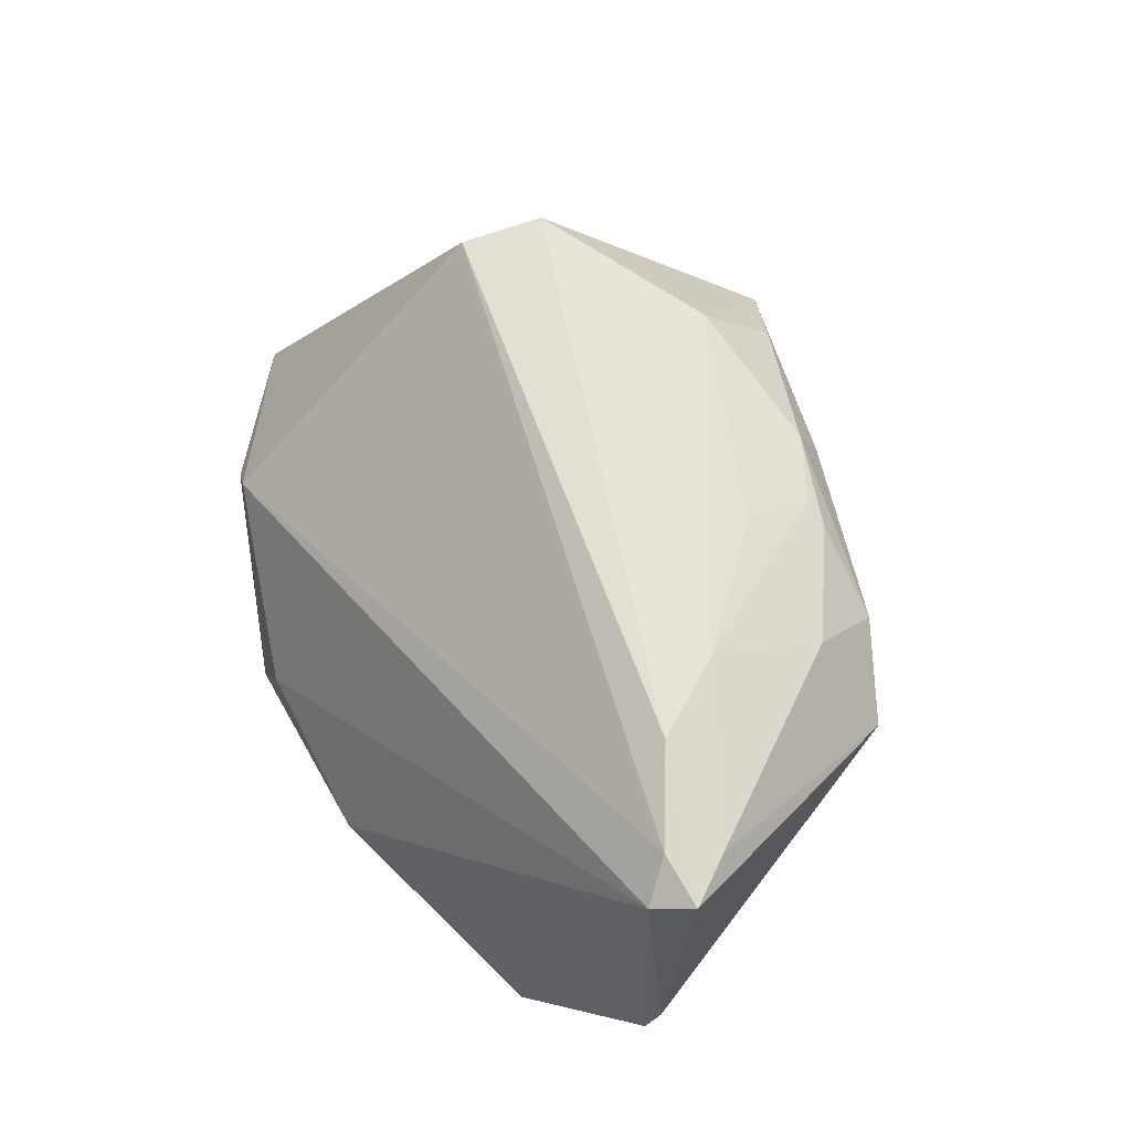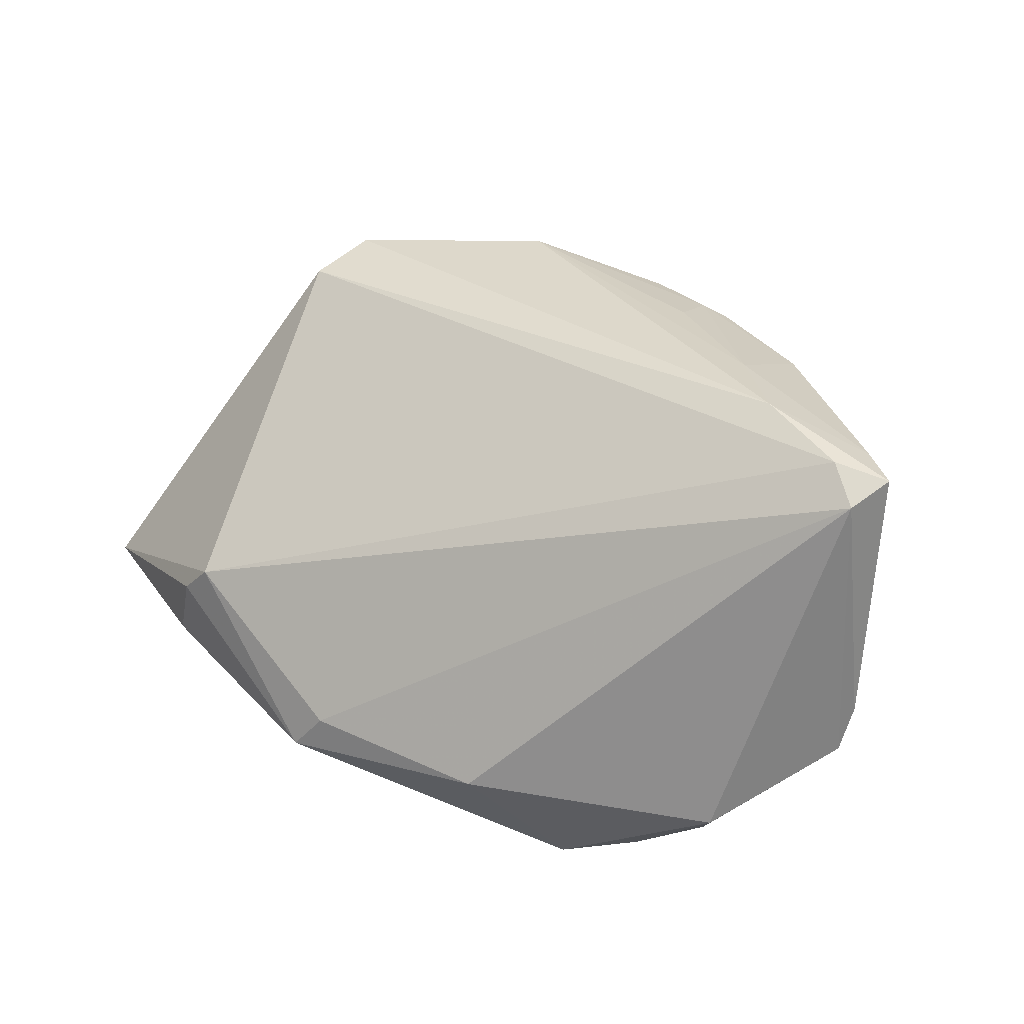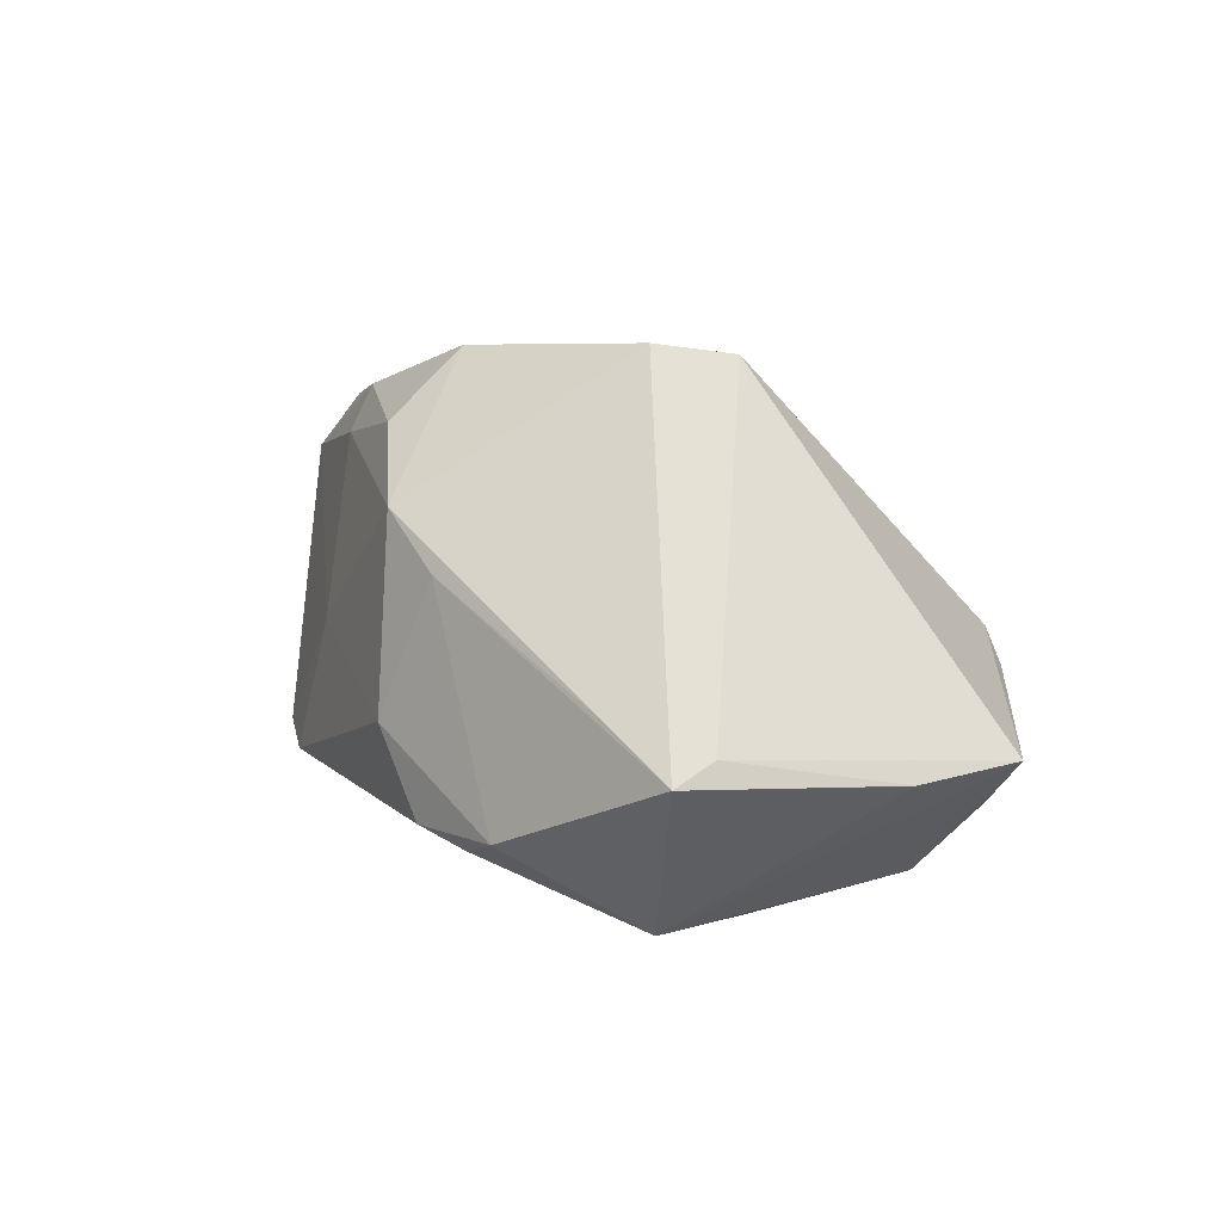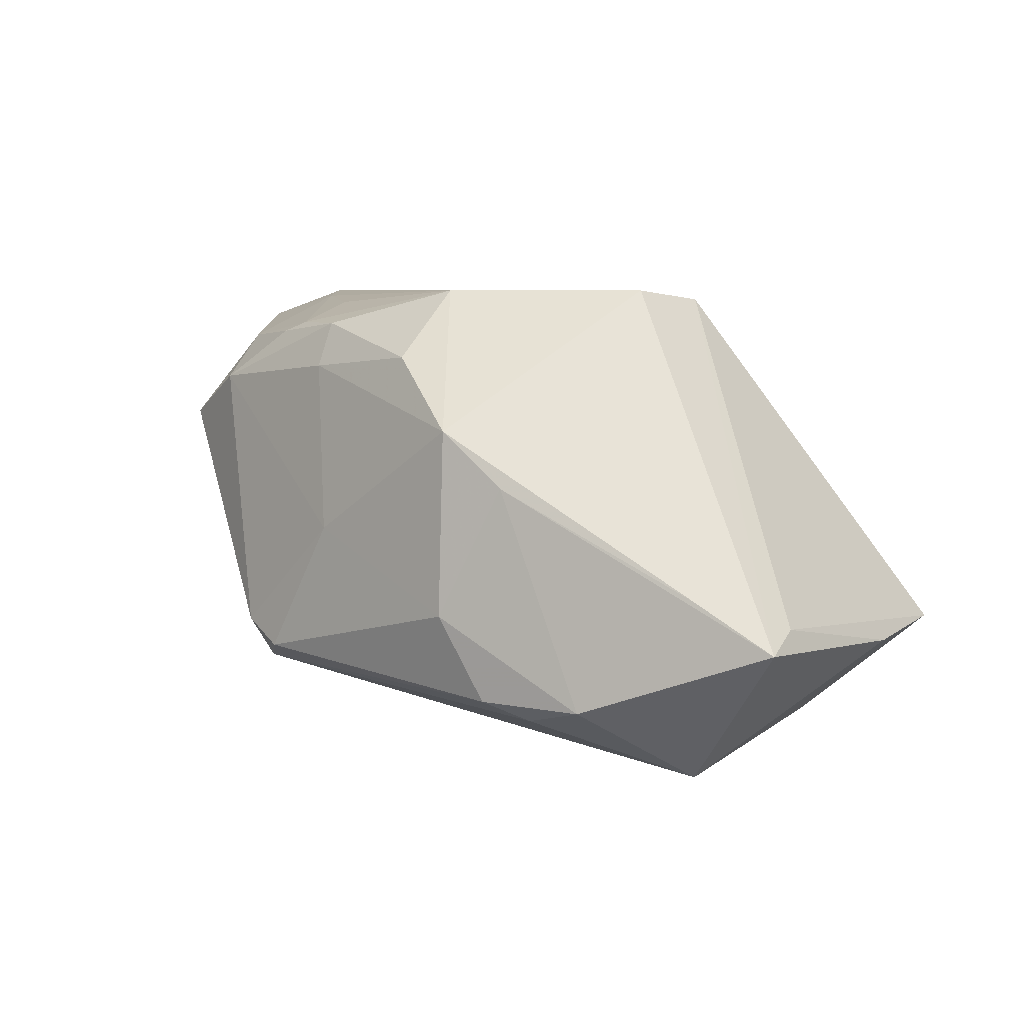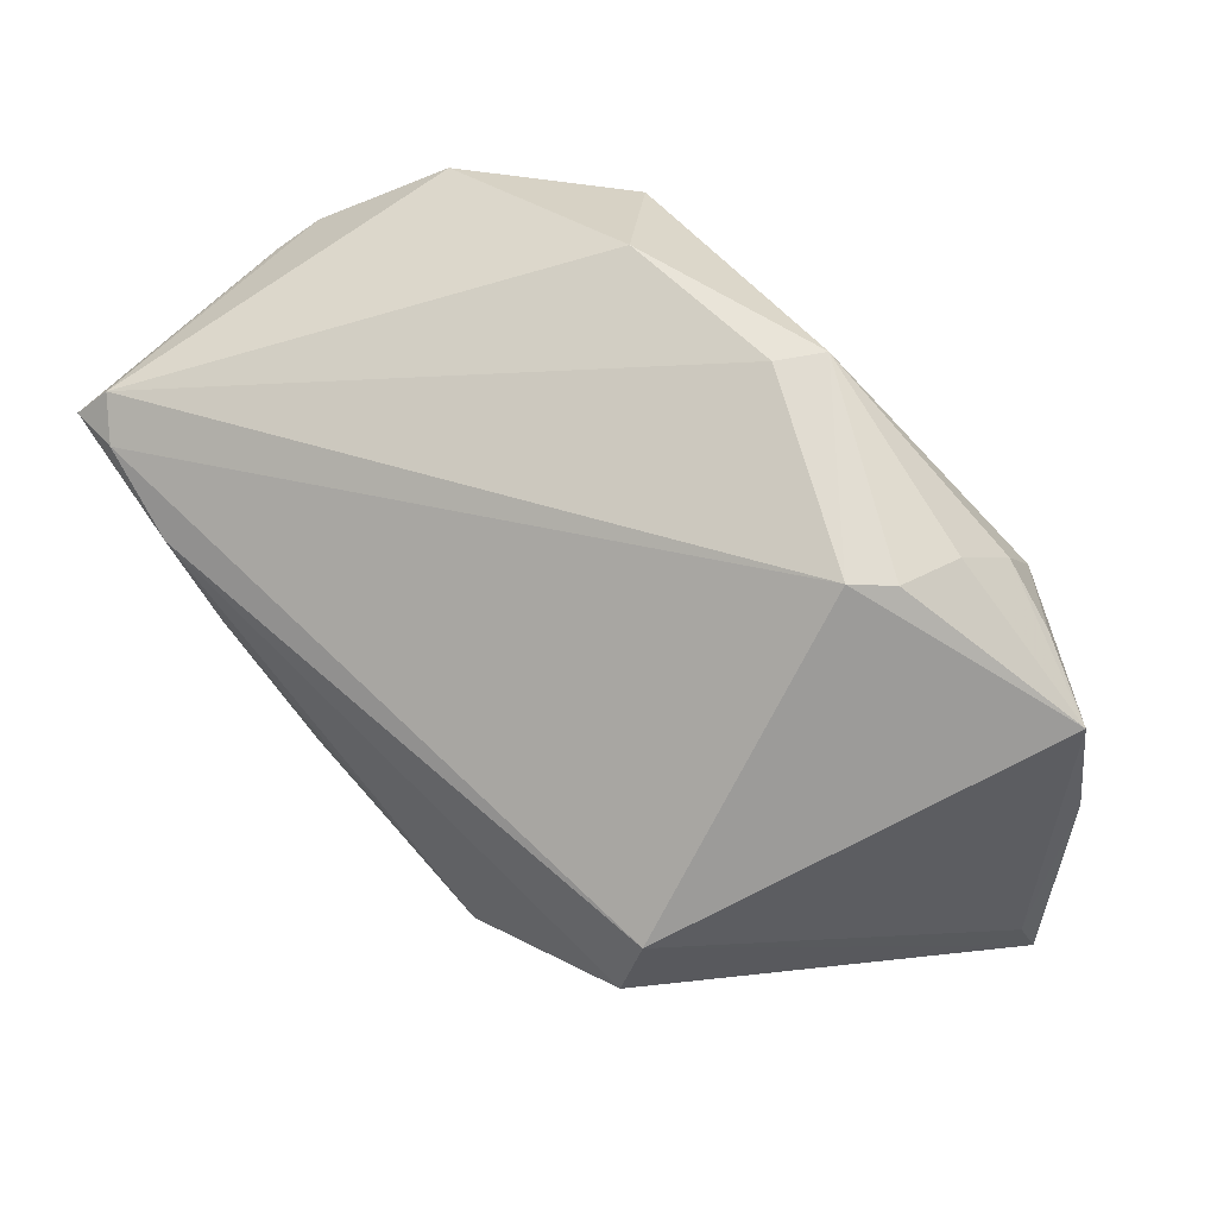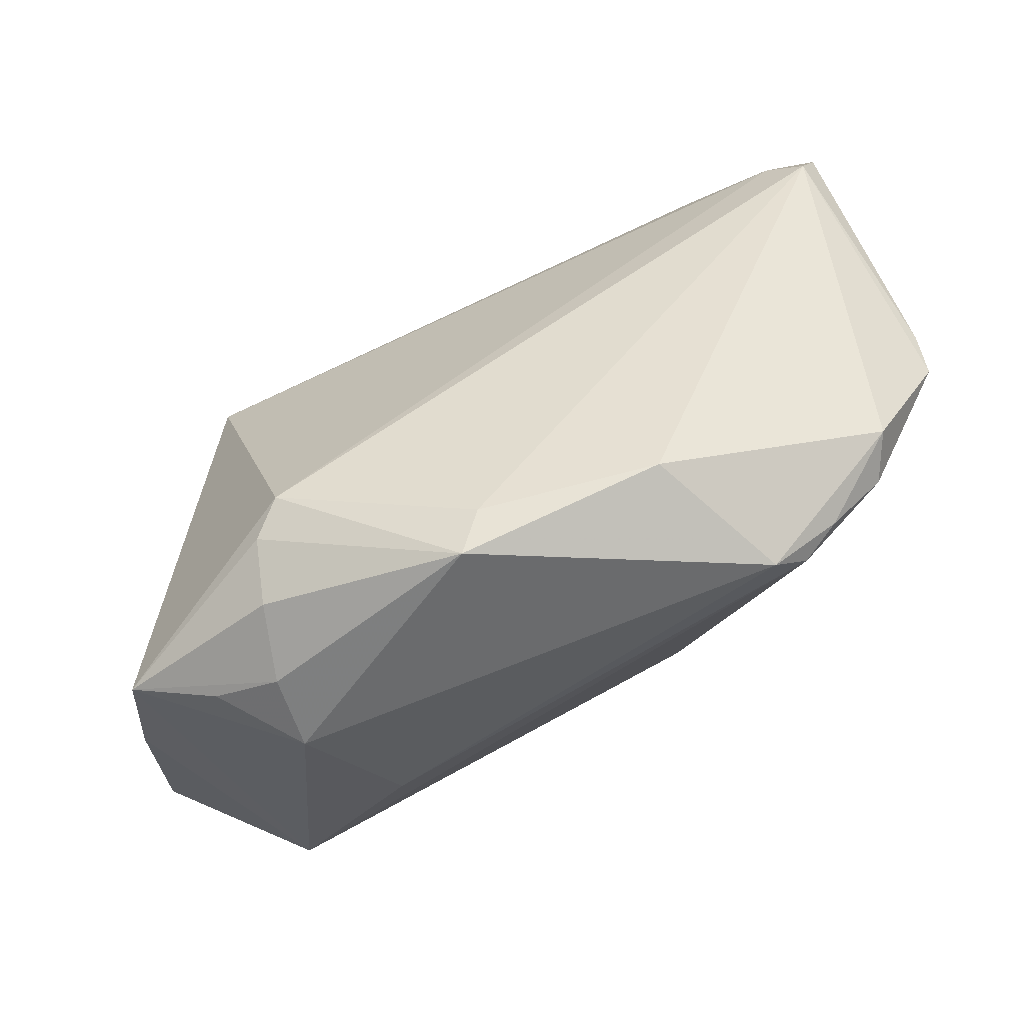
<metadata>
{"format":"obj","ext":"obj","renderer":"f3d","projection":"perspective","resolution":1024,"background":"white","views":[{"elev":60.5,"azim":-118.6,"up":"+Z"},{"elev":31.5,"azim":-154.5,"up":"+Z"},{"elev":5.5,"azim":59.5,"up":"+Z"},{"elev":6.2,"azim":35.8,"up":"+Z"},{"elev":53.2,"azim":41.3,"up":"+Y"},{"elev":65.3,"azim":157.8,"up":"+Y"}]}
</metadata>
<code>
v 0.0205 -0.03428 -0.01774
v 0.03611 0.0147 -0.02465
v 0.02503 -0.03119 -0.01997
v 0.05273 -0.01999 -0.008111
v 0.03677 0.02189 -0.01894
v -0.05073 0.01814 0.0239
v -0.03757 0.02359 -0.02285
v -0.02801 0.0229 -0.02723
v -0.04071 -0.01709 0.01303
v -0.02501 0.02466 -0.02917
v 0.03235 -0.03231 -0.01809
v 0.01559 -0.03611 -0.008009
v 0.02753 -0.01178 0.0295
v -0.05374 0.01429 0.02614
v 0.02242 -0.03342 0.007015
v -0.05325 0.01694 -0.004068
v 0.01515 -0.03465 0.01335
v -0.01699 0.01564 -0.02801
v -0.03735 0.008767 0.0295
v 0.0296 0.02944 -0.0005464
v -0.03086 -0.02141 0.01821
v -0.04976 0.008968 0.02593
v -0.01031 -0.02701 0.02016
v 0.05263 0.01562 -0.01106
v 0.04471 -0.02752 -0.004792
v 0.006283 -0.02156 0.0295
v -0.02969 0.02576 -0.0265
v 0.009637 0.03576 -0.01351
v -0.04733 0.0145 0.02715
v -0.01128 0.03611 -0.01611
v -0.02054 0.02798 -0.02947
v -0.01821 -0.02046 0.02543
v 0.02654 0.001132 -0.0295
v 0.005329 -0.02989 0.02155
v -0.03318 -0.01332 0.02348
v -0.03092 -0.0006243 0.02872
v -0.03966 0.02746 -0.01852
v 0.04376 0.01829 -0.01662
v -0.05211 0.01816 -0.009526
v 0.05374 0.001669 -0.01218
v 0.01328 0.03611 -0.01796
v 0.03948 -0.01831 -0.02707
v 0.03329 0.02861 -0.004324
v -0.01389 -0.03195 -0.01488
v -0.018 -0.02758 -0.01712
v -0.0106 -0.02416 0.0254
v -0.01843 -0.01247 0.02795
v 0.03529 0.02755 -0.01179
v -0.0192 -0.03047 -0.0122
v 0.05362 -0.02531 -0.01033
v 0.02953 -0.002419 0.02841
v -0.005084 -0.03238 0.0005764
v -0.02137 -0.02077 0.02428
f 28 6 20
f 30 6 28
f 28 20 41
f 41 30 28
f 31 30 41
f 50 42 40
f 16 6 39
f 39 9 16
f 46 26 32
f 52 12 17
f 29 19 51
f 29 20 6
f 51 20 29
f 37 30 31
f 39 6 37
f 6 30 37
f 33 31 2
f 31 41 2
f 2 42 33
f 13 26 17
f 17 25 13
f 51 19 13
f 19 26 13
f 50 51 13
f 13 25 50
f 32 26 47
f 4 51 50
f 50 40 4
f 24 2 38
f 24 20 51
f 24 40 42
f 42 2 24
f 51 4 24
f 24 4 40
f 15 25 17
f 17 12 15
f 50 25 15
f 17 26 34
f 26 46 34
f 23 34 46
f 23 52 17
f 17 34 23
f 14 29 6
f 6 16 14
f 14 16 9
f 19 29 14
f 27 37 31
f 12 52 44
f 42 45 18
f 38 2 5
f 5 2 41
f 41 48 5
f 5 24 38
f 48 24 5
f 20 24 43
f 43 24 48
f 43 41 20
f 43 48 41
f 39 37 7
f 37 27 7
f 7 45 39
f 8 45 7
f 10 27 31
f 8 7 10
f 10 7 27
f 10 31 33
f 10 45 8
f 10 18 45
f 33 42 10
f 42 18 10
f 45 44 49
f 49 9 39
f 39 45 49
f 49 44 52
f 12 44 1
f 1 44 45
f 21 35 9
f 21 23 46
f 9 49 21
f 52 23 21
f 21 49 52
f 22 14 9
f 9 35 22
f 19 14 22
f 11 42 50
f 12 1 11
f 50 15 11
f 11 15 12
f 32 35 53
f 35 21 53
f 53 46 32
f 53 21 46
f 19 22 36
f 36 22 35
f 36 35 32
f 32 47 36
f 36 26 19
f 36 47 26
f 42 11 3
f 3 11 1
f 3 45 42
f 3 1 45

</code>
